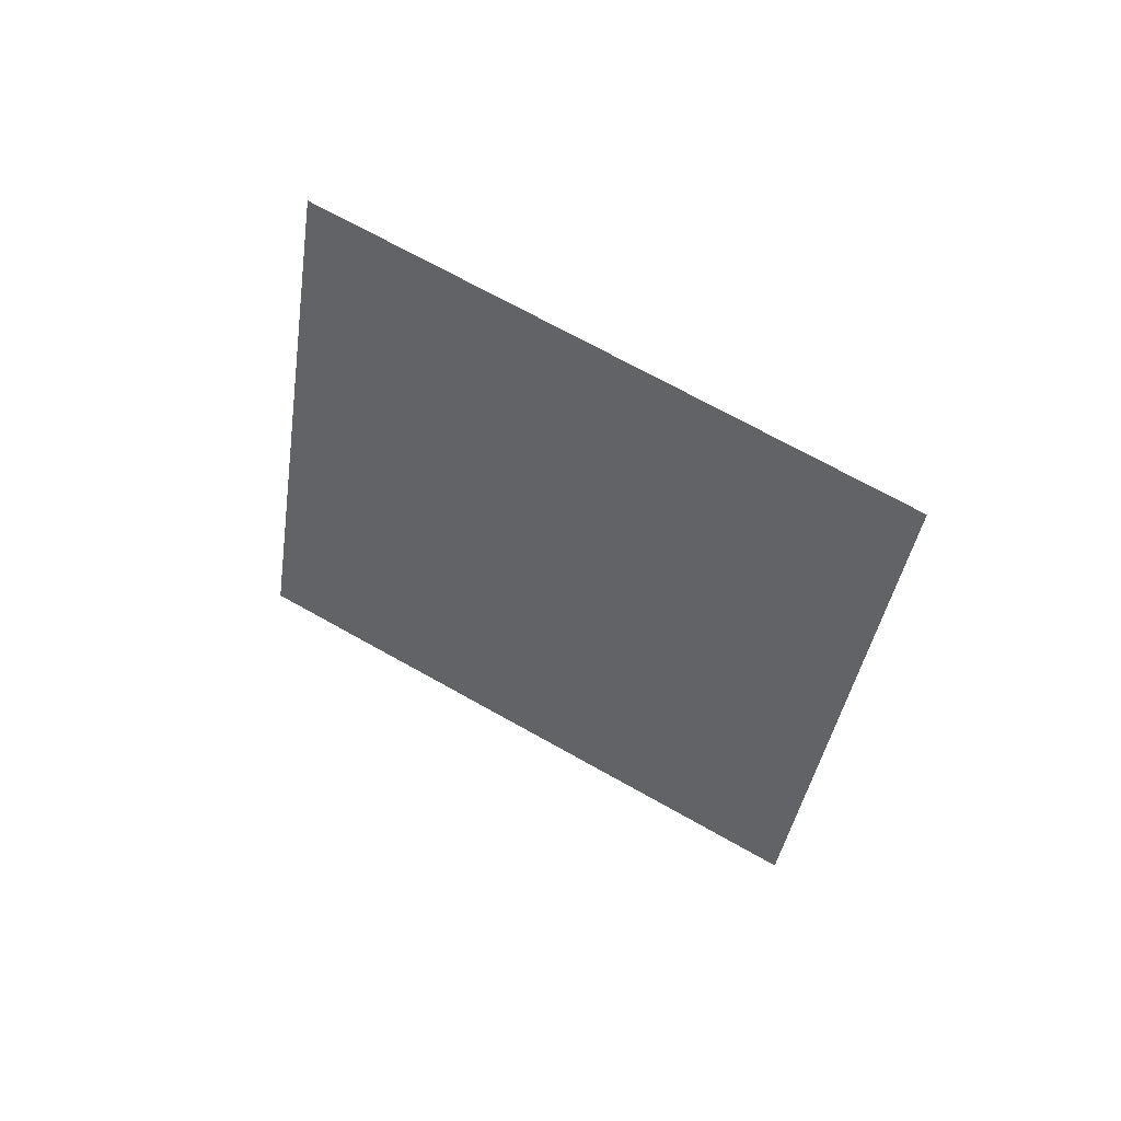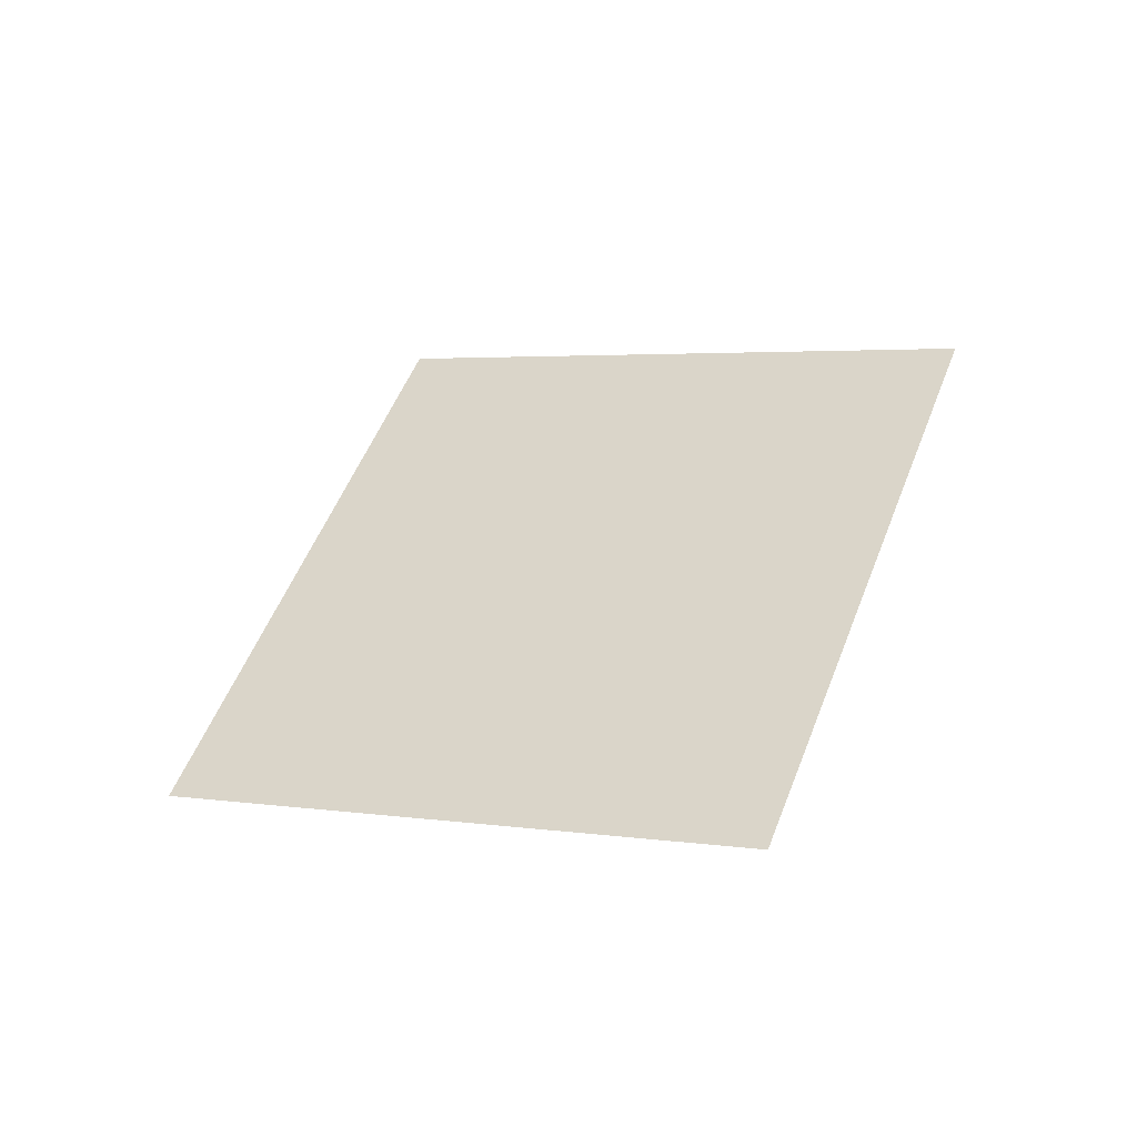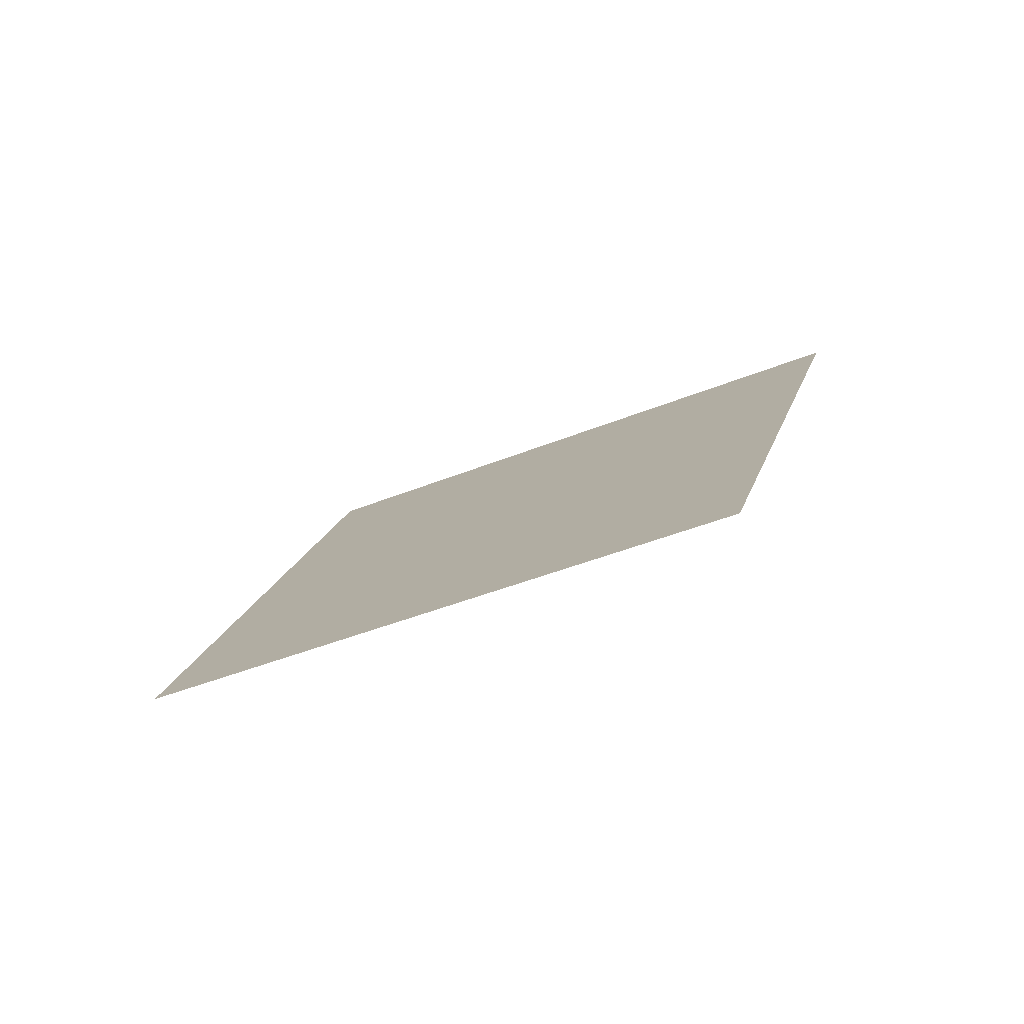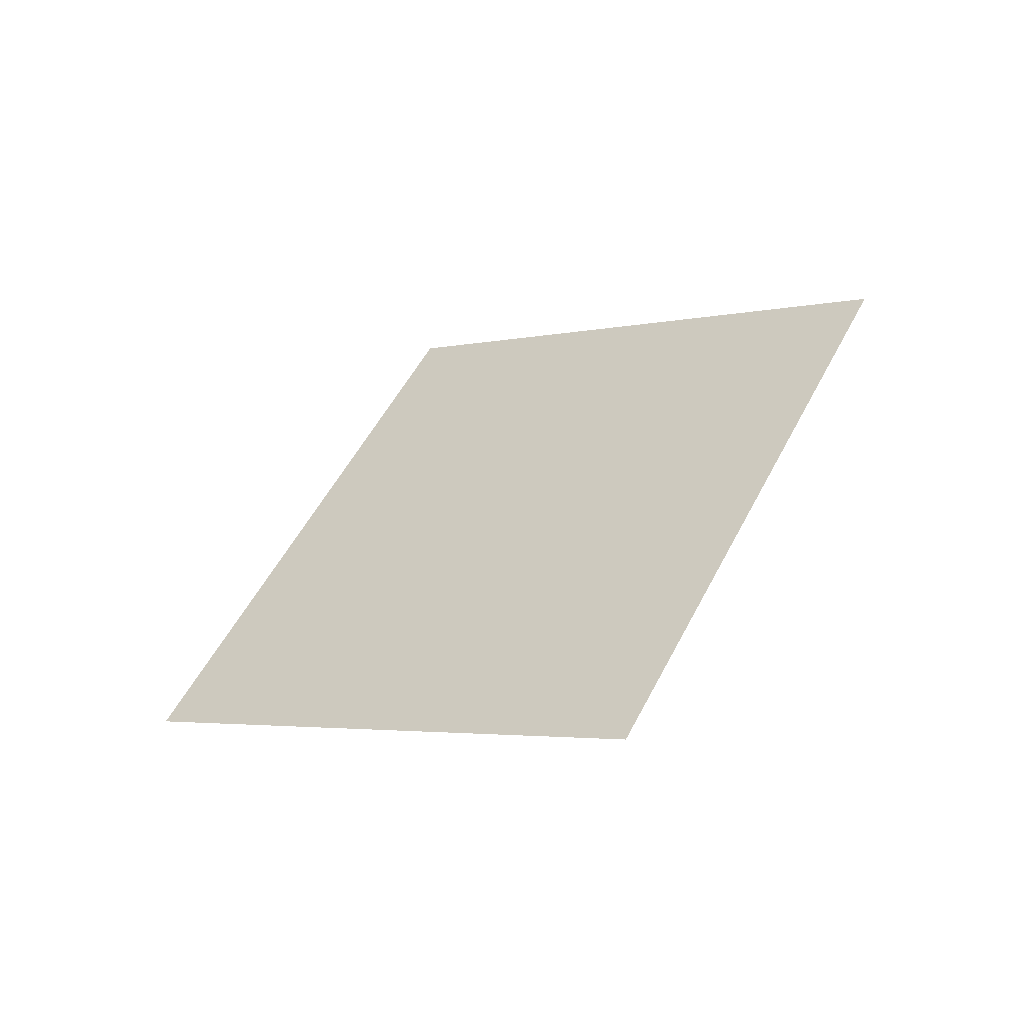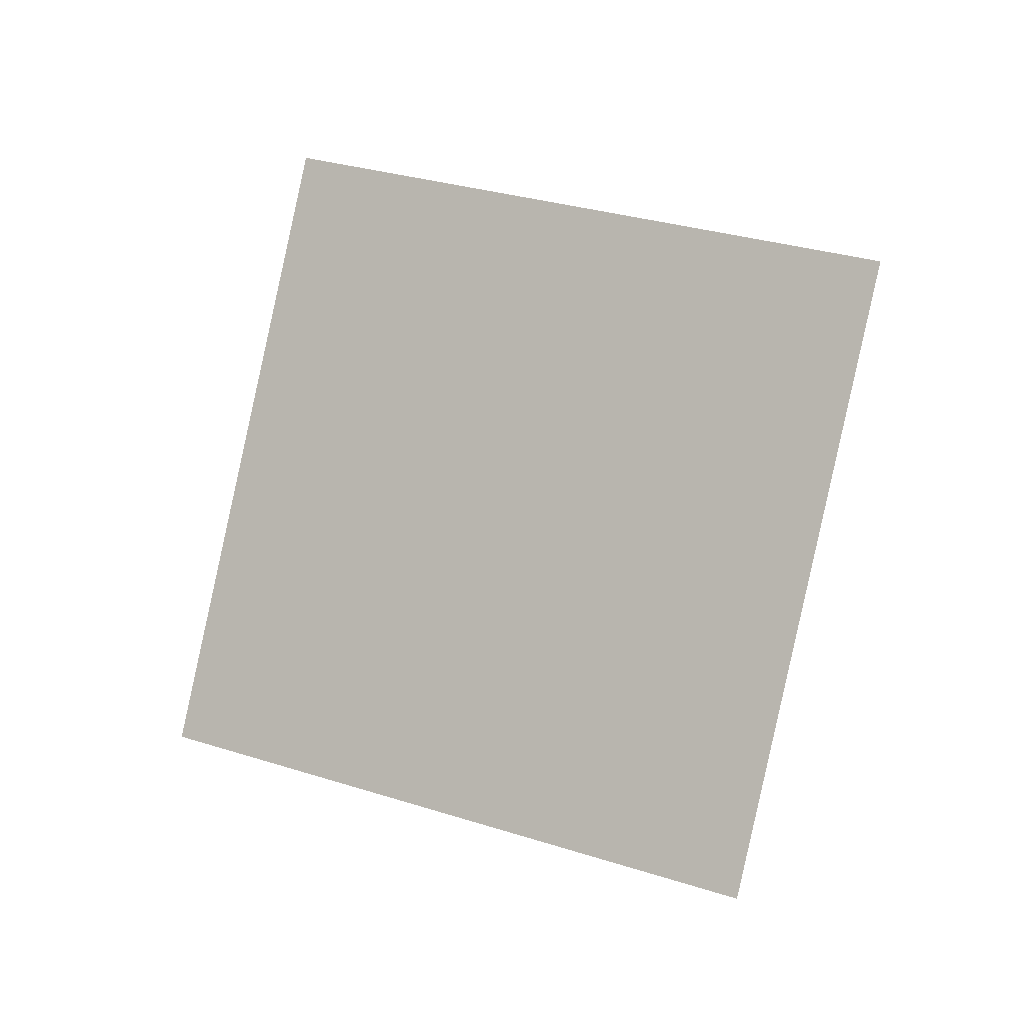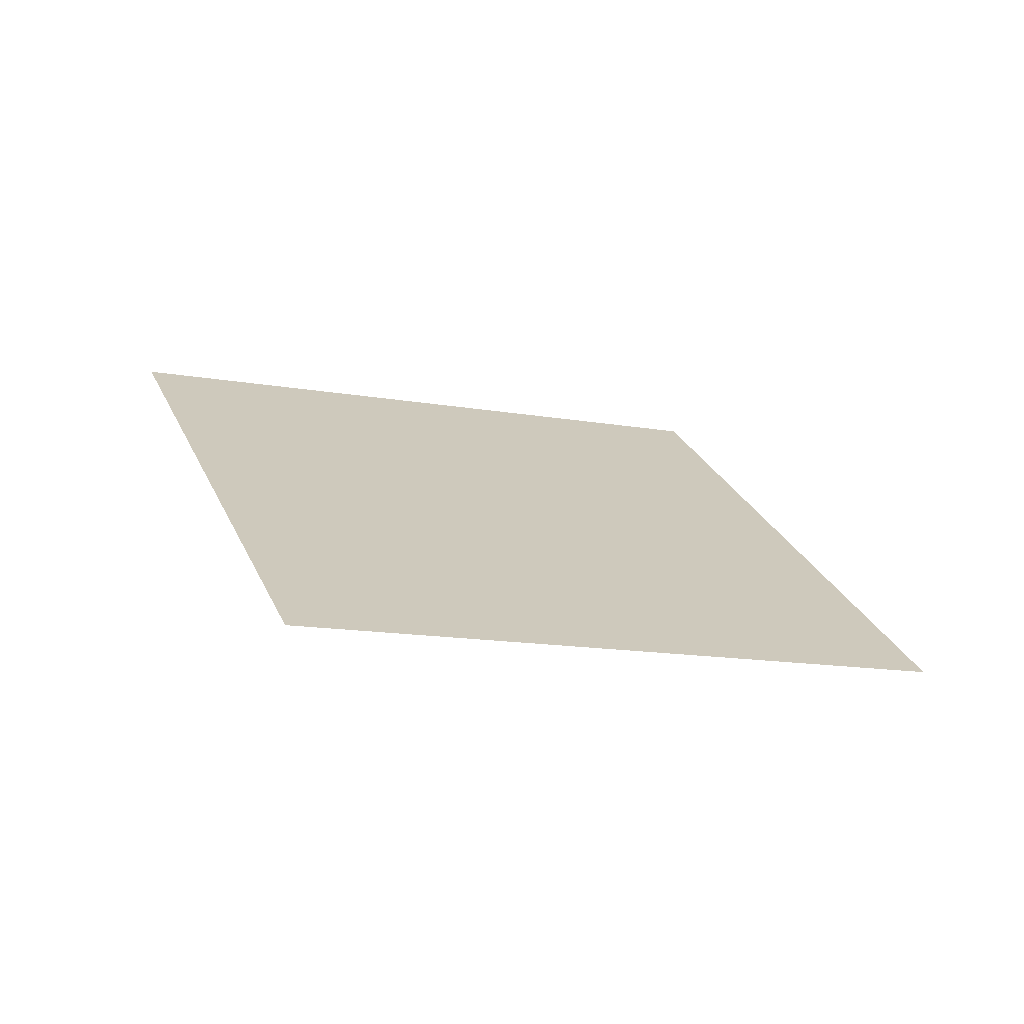
<metadata>
{"format":"obj","ext":"obj","renderer":"f3d","projection":"perspective","resolution":1024,"background":"white","views":[{"elev":-52.1,"azim":-74.4,"up":"+Y"},{"elev":67.3,"azim":134.8,"up":"+Y"},{"elev":34.3,"azim":128.2,"up":"+Y"},{"elev":22.0,"azim":60.6,"up":"+Y"},{"elev":-35.7,"azim":27.9,"up":"+Z"},{"elev":78.6,"azim":18.0,"up":"+Z"}]}
</metadata>
<code>
o Plane
v -1.58 4.933 3.209
v -1.575 4.929 3.216
v -1.588 4.93 3.212
v -1.583 4.927 3.219
f 2 1 3
f 2 3 4

</code>
